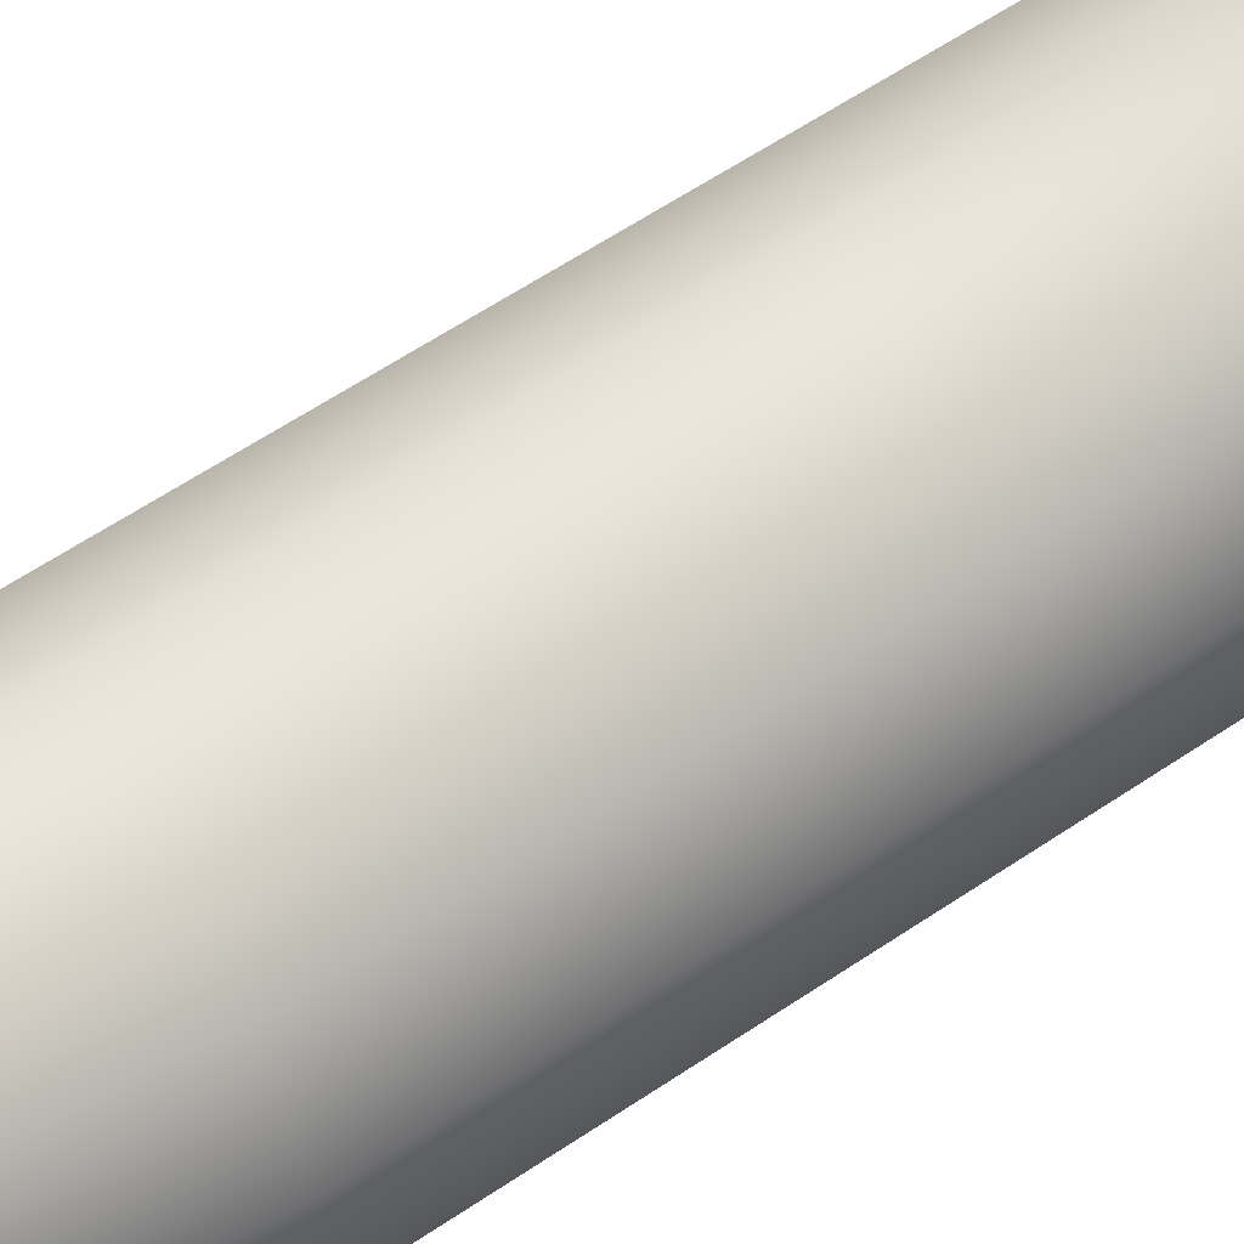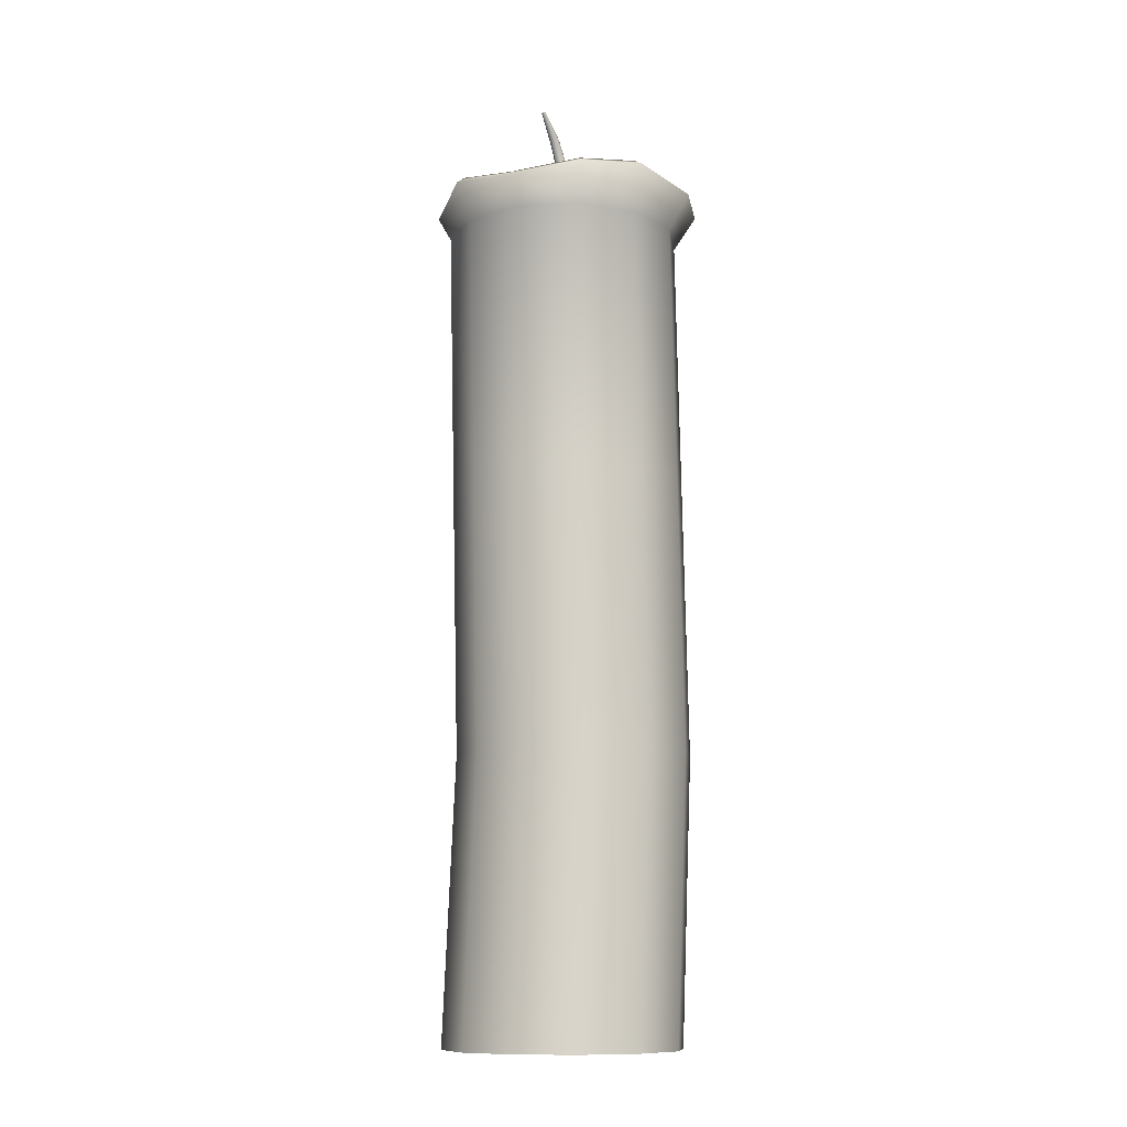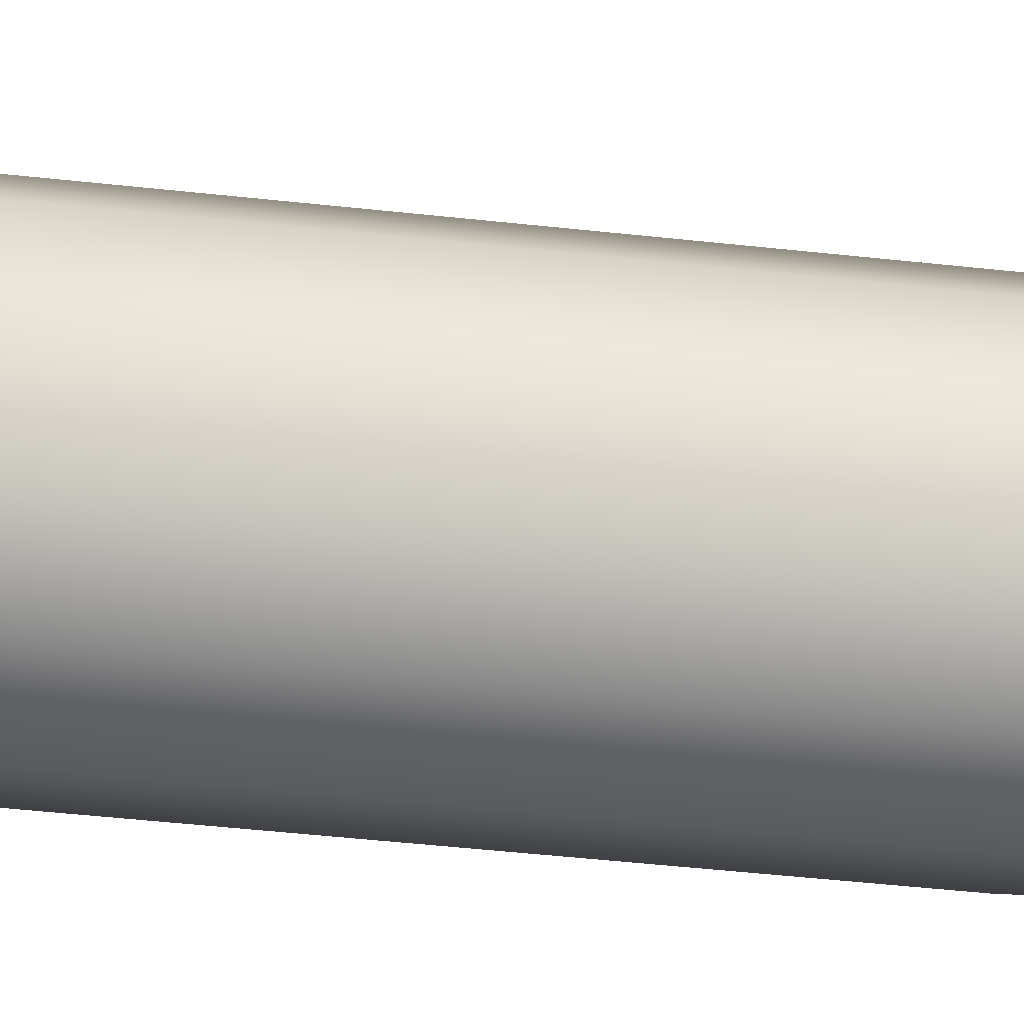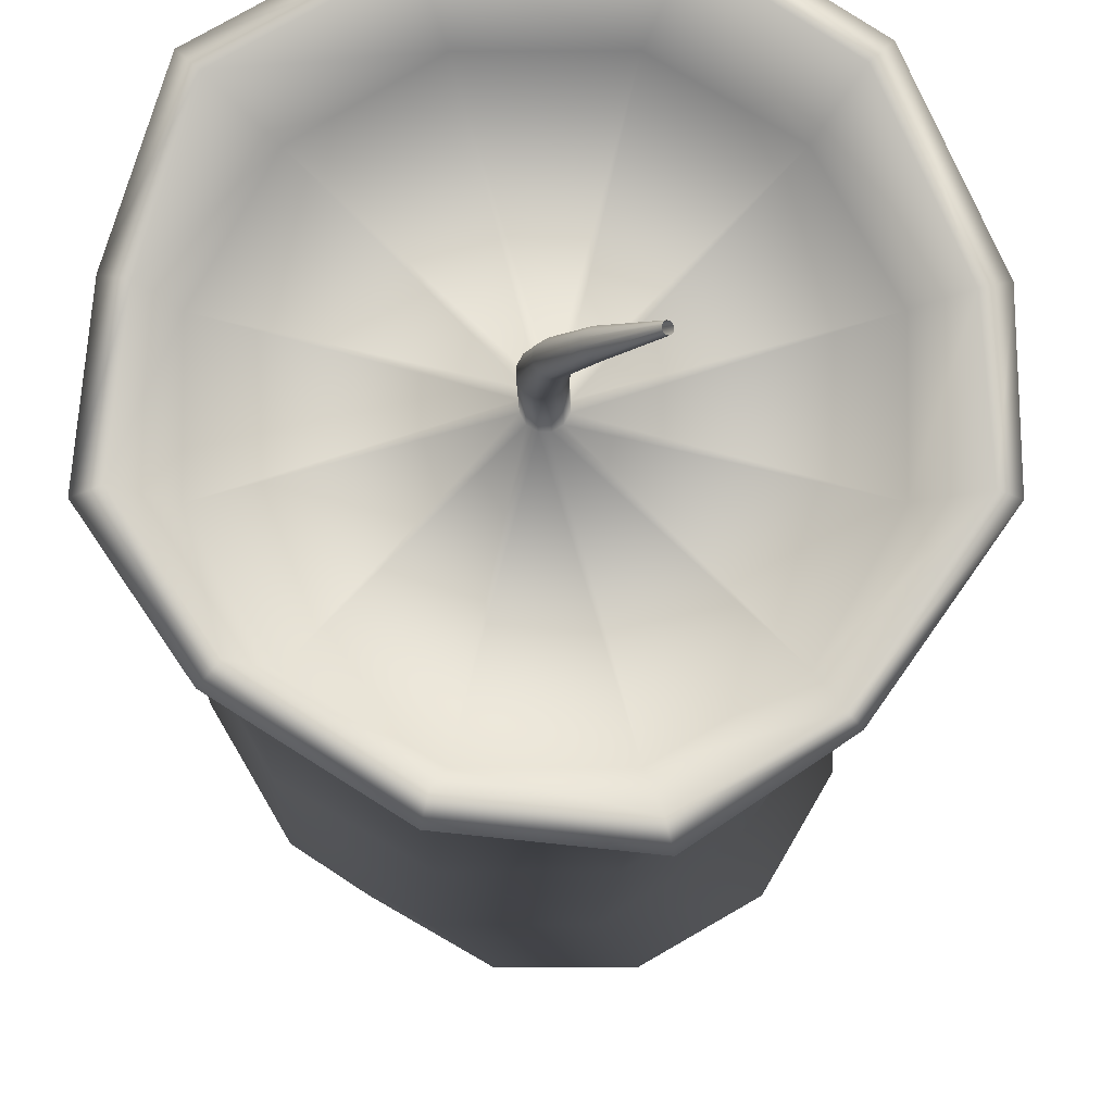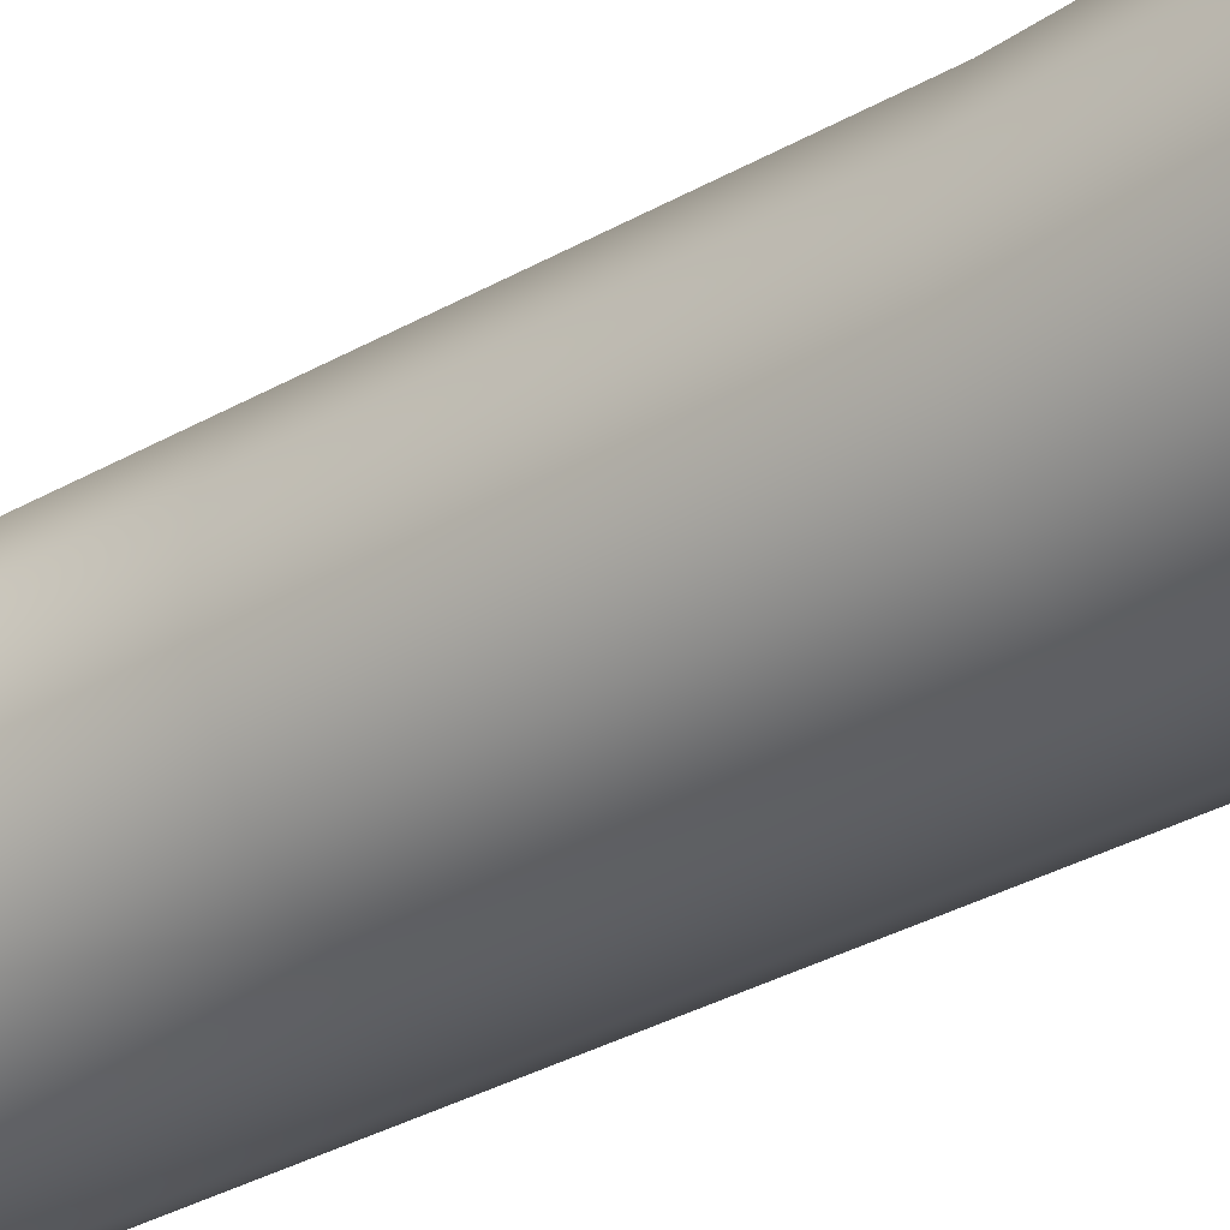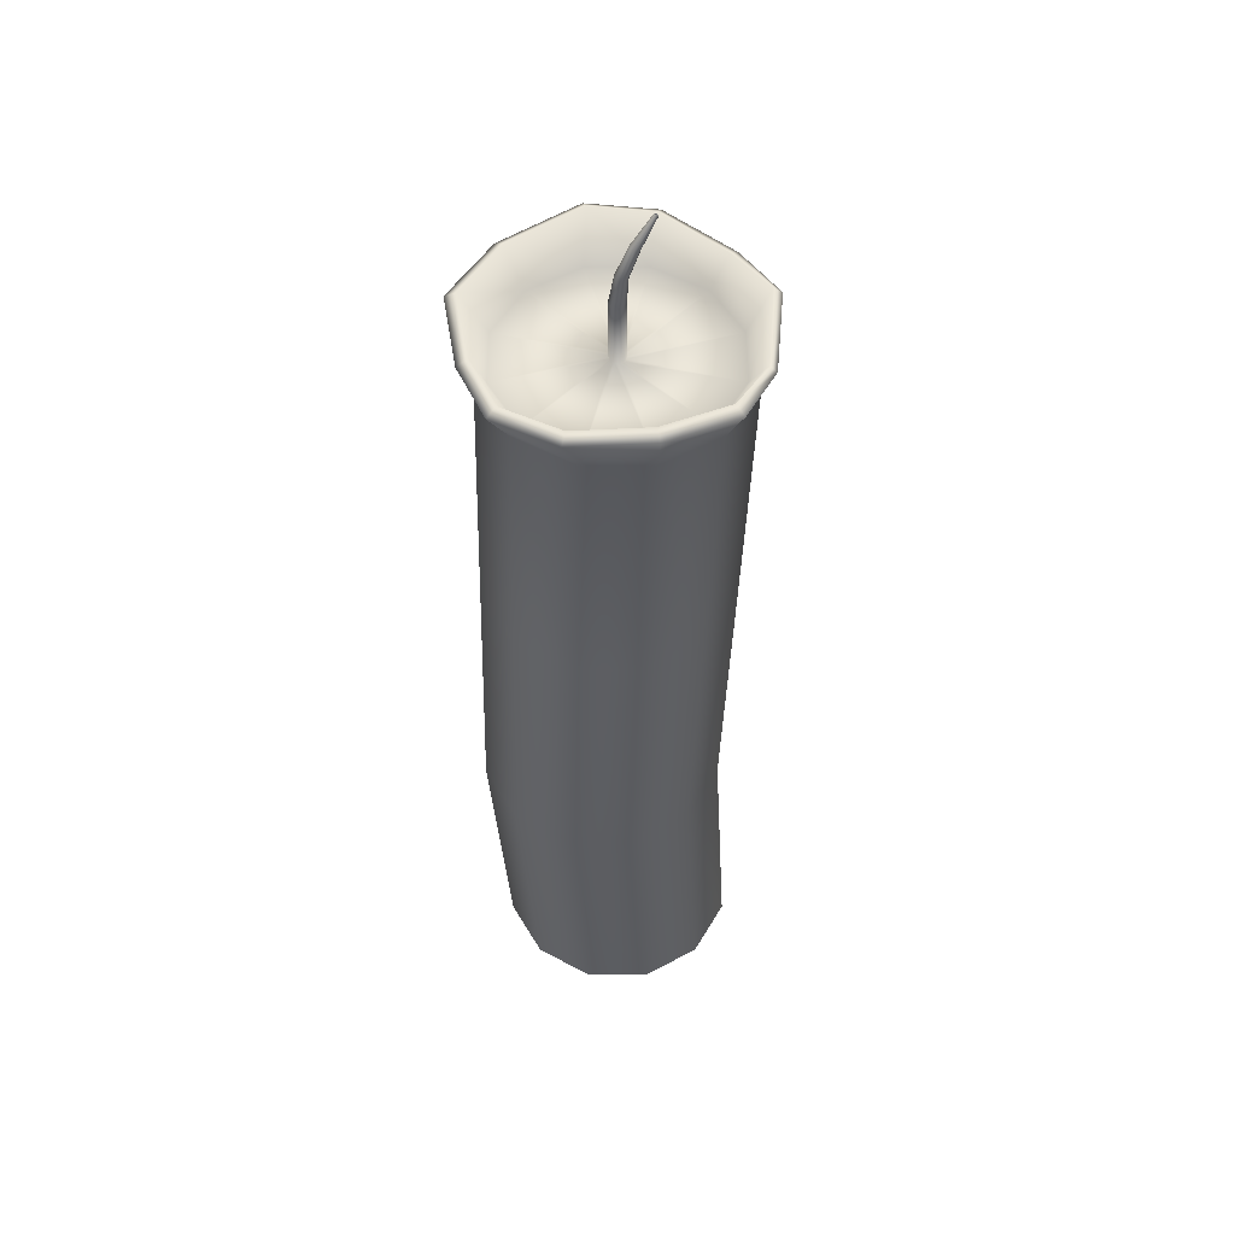
<metadata>
{"format":"obj","ext":"obj","renderer":"f3d","projection":"perspective","resolution":1024,"background":"white","views":[{"elev":56.1,"azim":-124.0,"up":"+Y"},{"elev":-11.4,"azim":127.7,"up":"+Z"},{"elev":-48.1,"azim":84.9,"up":"+Y"},{"elev":-7.3,"azim":0.5,"up":"+Y"},{"elev":-33.2,"azim":130.1,"up":"+Y"},{"elev":52.5,"azim":-30.1,"up":"+Z"}]}
</metadata>
<code>
v -0.1535 0.06801 -0.28
v -0.1682 0.06801 -0.04794
v -0.1251 0.09291 -0.04794
v -0.1104 0.09291 -0.28
v 0.00742 -0.02489 -0.28
v -0.007296 -0.02489 -0.04794
v -0.03219 -0.06801 -0.04794
v -0.01747 -0.06801 -0.28
v -0.1104 -0.09291 -0.28
v -0.1251 -0.09291 -0.04794
v -0.1682 -0.06801 -0.04794
v -0.1535 -0.06801 -0.28
v -0.07531 0.09291 -0.04794
v -0.06059 0.09291 -0.28
v -0.1784 0.02489 -0.28
v -0.1931 0.02489 -0.04794
v 0.00742 0.02489 -0.28
v -0.007296 0.02489 -0.04794
v -0.06059 -0.09291 -0.28
v -0.07531 -0.09291 -0.04794
v -0.1784 -0.02489 -0.28
v -0.1931 -0.02489 -0.04794
v -0.01747 0.06801 -0.28
v -0.03219 0.06801 -0.04794
v -0.1931 -0.02489 -0.04794
v -0.1784 -0.02489 -0.28
v -0.06769 -0.09291 0.1768
v -0.1175 -0.09291 0.1768
v -0.1855 -0.02489 0.1768
v -0.1855 0.02489 0.1768
v -0.02457 0.06801 0.1768
v 0.0003228 0.02489 0.1768
v -0.02457 -0.06801 0.1768
v -0.1606 -0.06801 0.1768
v -0.1855 -0.02489 0.1768
v -0.06769 0.09291 0.1768
v -0.1606 0.06801 0.1768
v -0.1175 0.09291 0.1768
v 0.0003228 -0.02489 0.1768
v -0.06059 -0.09291 0.3875
v -0.05586 -0.1069 0.4156
v -0.1134 -0.1011 0.418
v -0.1104 -0.09291 0.3875
v -0.1784 -0.02489 0.3875
v -0.1943 -0.02448 0.4116
v -0.1887 0.02803 0.408
v -0.1784 0.02489 0.3875
v -0.01747 0.06801 0.3875
v -0.004877 0.08054 0.4173
v 0.02236 0.02552 0.4102
v 0.00742 0.02489 0.3875
v -0.01747 -0.06801 0.3875
v -0.01261 -0.07749 0.4065
v -0.1535 -0.06801 0.3875
v -0.1648 -0.06827 0.4115
v -0.1943 -0.02448 0.4116
v -0.1784 -0.02489 0.3875
v -0.06059 0.09291 0.3875
v -0.05011 0.108 0.4221
v -0.1535 0.06801 0.3875
v -0.1703 0.0786 0.4188
v -0.1172 0.108 0.4169
v -0.1104 0.09291 0.3875
v 0.00742 -0.02489 0.3875
v 0.02385 -0.02572 0.4156
v 0.02236 0.02552 0.4102
v 0.01386 0.02324 0.4156
v 0.01732 -0.02397 0.421
v 0.02385 -0.02572 0.4156
v -0.05586 -0.1069 0.4156
v -0.05814 -0.09845 0.421
v -0.1111 -0.09263 0.4234
v -0.1134 -0.1011 0.418
v -0.1943 -0.02448 0.4116
v -0.1858 -0.0222 0.417
v -0.1802 0.02575 0.4133
v -0.1887 0.02803 0.408
v -0.004877 0.08054 0.4173
v -0.0111 0.07432 0.4227
v -0.01261 -0.07749 0.4065
v -0.01667 -0.07345 0.4109
v -0.1648 -0.06827 0.4115
v -0.1585 -0.06205 0.4168
v -0.05011 0.108 0.4221
v -0.05238 0.09948 0.4274
v -0.1703 0.0786 0.4188
v -0.1641 0.07238 0.4242
v -0.1149 0.09948 0.4223
v -0.1172 0.108 0.4169
v -0.1699 0.02262 0.389
v -0.1473 0.06179 0.389
v -0.001081 0.02262 0.389
v -0.001081 -0.02262 0.389
v -0.06287 -0.08441 0.389
v -0.1081 -0.08441 0.389
v -0.1699 -0.02262 0.389
v -0.0237 0.06179 0.389
v -0.0237 -0.06179 0.389
v -0.1473 -0.06179 0.389
v -0.06287 0.08441 0.389
v -0.1081 0.08441 0.389
v -0.08708 0.005934 0.389
v -0.0839 0.005934 0.389
v -0.09142 0.00159 0.389
v -0.08983 0.004344 0.389
v -0.07955 0.00159 0.389
v -0.07955 -0.00159 0.389
v -0.0839 -0.005934 0.389
v -0.08708 -0.005934 0.389
v -0.09142 -0.00159 0.389
v -0.08114 0.004344 0.389
v -0.08114 -0.004344 0.389
v -0.08983 -0.004344 0.389
v -0.08708 -0.005934 0.389
v -0.08708 -0.005934 0.4385
v -0.08983 -0.004344 0.4385
v -0.08983 -0.004344 0.389
v -0.08708 0.005934 0.389
v -0.08708 0.005934 0.4385
v -0.0839 0.005934 0.4385
v -0.0839 0.005934 0.389
v -0.09142 0.00159 0.389
v -0.09142 0.00159 0.4385
v -0.08983 0.004344 0.4385
v -0.08983 0.004344 0.389
v -0.07955 0.00159 0.389
v -0.07955 0.00159 0.4385
v -0.07955 -0.00159 0.4385
v -0.07955 -0.00159 0.389
v -0.0839 -0.005934 0.389
v -0.0839 -0.005934 0.4385
v -0.09142 -0.00159 0.389
v -0.09142 -0.00159 0.4385
v -0.09142 0.00159 0.4385
v -0.09142 0.00159 0.389
v -0.08114 0.004344 0.389
v -0.08114 0.004344 0.4385
v -0.08114 -0.004344 0.389
v -0.08114 -0.004344 0.4385
v -0.08396 -0.004596 0.459
v -0.08608 -0.003364 0.4592
v -0.08396 0.004596 0.459
v -0.08151 0.004596 0.4588
v -0.08731 0.001232 0.4593
v -0.08608 0.003364 0.4592
v -0.07816 0.001232 0.4585
v -0.07816 -0.001232 0.4585
v -0.08151 -0.004596 0.4588
v -0.08731 -0.001232 0.4593
v -0.08731 0.001232 0.4593
v -0.07939 0.003364 0.4586
v -0.07939 -0.003364 0.4586
v -0.06946 -0.001025 0.4775
v -0.07044 -0.002801 0.4778
v -0.07408 -0.003826 0.479
v -0.07577 -0.002801 0.4795
v -0.07408 0.003826 0.479
v -0.07213 0.003826 0.4783
v -0.07675 0.001025 0.4798
v -0.07577 0.002801 0.4795
v -0.06946 0.001025 0.4775
v -0.07213 -0.003826 0.4783
v -0.07675 -0.001025 0.4798
v -0.07675 0.001025 0.4798
v -0.07044 0.002801 0.4778
v -0.05894 0.001196 0.4997
v -0.05833 0.001632 0.4993
v -0.05665 -0.0004382 0.4981
v -0.05701 -0.001196 0.4983
v -0.05833 -0.001632 0.4993
v -0.05894 -0.001196 0.4997
v -0.05762 0.001632 0.4988
v -0.0593 0.0004382 0.5
v -0.05665 0.0004382 0.4981
v -0.05762 -0.001632 0.4988
v -0.0593 -0.0004382 0.5
v -0.0593 0.0004382 0.5
v -0.05701 0.001196 0.4983
f 1 2 3
f 1 3 4
f 5 6 7
f 5 7 8
f 9 10 11
f 9 11 12
f 4 3 13
f 4 13 14
f 15 16 2
f 15 2 1
f 17 18 6
f 17 6 5
f 19 20 10
f 19 10 9
f 21 22 16
f 21 16 15
f 23 24 18
f 23 18 17
f 8 7 20
f 8 20 19
f 12 11 25
f 12 25 26
f 14 13 24
f 14 24 23
f 20 27 28
f 20 28 10
f 22 29 30
f 22 30 16
f 24 31 32
f 24 32 18
f 7 33 27
f 7 27 20
f 11 34 35
f 11 35 25
f 13 36 31
f 13 31 24
f 2 37 38
f 2 38 3
f 6 39 33
f 6 33 7
f 10 28 34
f 10 34 11
f 3 38 36
f 3 36 13
f 16 30 37
f 16 37 2
f 18 32 39
f 18 39 6
f 40 41 42
f 40 42 43
f 44 45 46
f 44 46 47
f 48 49 50
f 48 50 51
f 52 53 41
f 52 41 40
f 54 55 56
f 54 56 57
f 58 59 49
f 58 49 48
f 60 61 62
f 60 62 63
f 64 65 53
f 64 53 52
f 43 42 55
f 43 55 54
f 63 62 59
f 63 59 58
f 47 46 61
f 47 61 60
f 51 50 65
f 51 65 64
f 66 67 68
f 66 68 69
f 70 71 72
f 70 72 73
f 74 75 76
f 74 76 77
f 78 79 67
f 78 67 66
f 80 81 71
f 80 71 70
f 82 83 75
f 82 75 74
f 84 85 79
f 84 79 78
f 86 87 88
f 86 88 89
f 69 68 81
f 69 81 80
f 73 72 83
f 73 83 82
f 89 88 85
f 89 85 84
f 77 76 87
f 77 87 86
f 76 90 91
f 76 91 87
f 67 92 93
f 67 93 68
f 71 94 95
f 71 95 72
f 75 96 90
f 75 90 76
f 79 97 92
f 79 92 67
f 81 98 94
f 81 94 71
f 83 99 96
f 83 96 75
f 85 100 97
f 85 97 79
f 87 91 101
f 87 101 88
f 68 93 98
f 68 98 81
f 72 95 99
f 72 99 83
f 88 101 100
f 88 100 85
f 101 102 103
f 101 103 100
f 90 104 105
f 90 105 91
f 92 106 107
f 92 107 93
f 94 108 109
f 94 109 95
f 96 110 104
f 96 104 90
f 97 111 106
f 97 106 92
f 98 112 108
f 98 108 94
f 99 113 110
f 99 110 96
f 100 103 111
f 100 111 97
f 91 105 102
f 91 102 101
f 93 107 112
f 93 112 98
f 95 109 113
f 95 113 99
f 114 115 116
f 114 116 117
f 118 119 120
f 118 120 121
f 122 123 124
f 122 124 125
f 126 127 128
f 126 128 129
f 130 131 115
f 130 115 114
f 132 133 134
f 132 134 135
f 136 137 127
f 136 127 126
f 138 139 131
f 138 131 130
f 117 116 133
f 117 133 132
f 121 120 137
f 121 137 136
f 125 124 119
f 125 119 118
f 129 128 139
f 129 139 138
f 115 140 141
f 115 141 116
f 119 142 143
f 119 143 120
f 123 144 145
f 123 145 124
f 127 146 147
f 127 147 128
f 131 148 140
f 131 140 115
f 133 149 150
f 133 150 134
f 137 151 146
f 137 146 127
f 139 152 148
f 139 148 131
f 116 141 149
f 116 149 133
f 120 143 151
f 120 151 137
f 124 145 142
f 124 142 119
f 128 147 152
f 128 152 139
f 147 153 154
f 147 154 152
f 140 155 156
f 140 156 141
f 142 157 158
f 142 158 143
f 144 159 160
f 144 160 145
f 146 161 153
f 146 153 147
f 148 162 155
f 148 155 140
f 149 163 164
f 149 164 150
f 151 165 161
f 151 161 146
f 152 154 162
f 152 162 148
f 141 156 163
f 141 163 149
f 143 158 165
f 143 165 151
f 145 160 157
f 145 157 142
f 160 166 167
f 160 167 157
f 153 168 169
f 153 169 154
f 155 170 171
f 155 171 156
f 157 167 172
f 157 172 158
f 159 173 166
f 159 166 160
f 161 174 168
f 161 168 153
f 162 175 170
f 162 170 155
f 163 176 177
f 163 177 164
f 165 178 174
f 165 174 161
f 154 169 175
f 154 175 162
f 156 171 176
f 156 176 163
f 158 172 178
f 158 178 165
f 32 51 64
f 32 64 39
f 30 47 60
f 30 60 37
f 38 63 58
f 38 58 36
f 28 43 54
f 28 54 34
f 39 64 52
f 39 52 33
f 37 60 63
f 37 63 38
f 36 58 48
f 36 48 31
f 34 54 57
f 34 57 35
f 33 52 40
f 33 40 27
f 31 48 51
f 31 51 32
f 29 44 47
f 29 47 30
f 27 40 43
f 27 43 28

</code>
